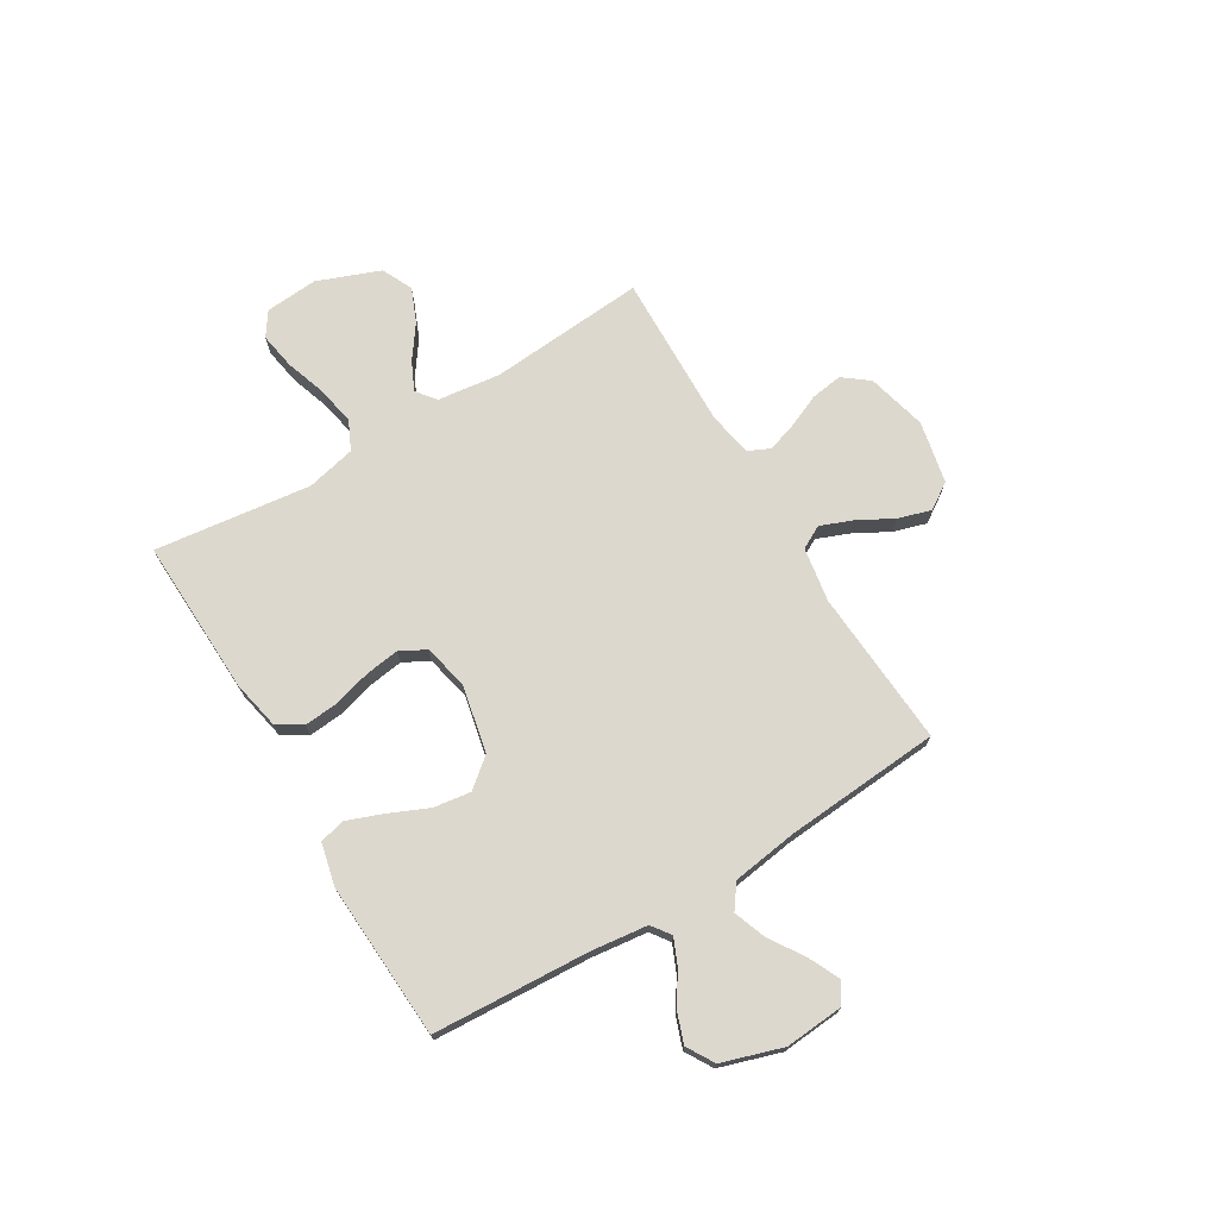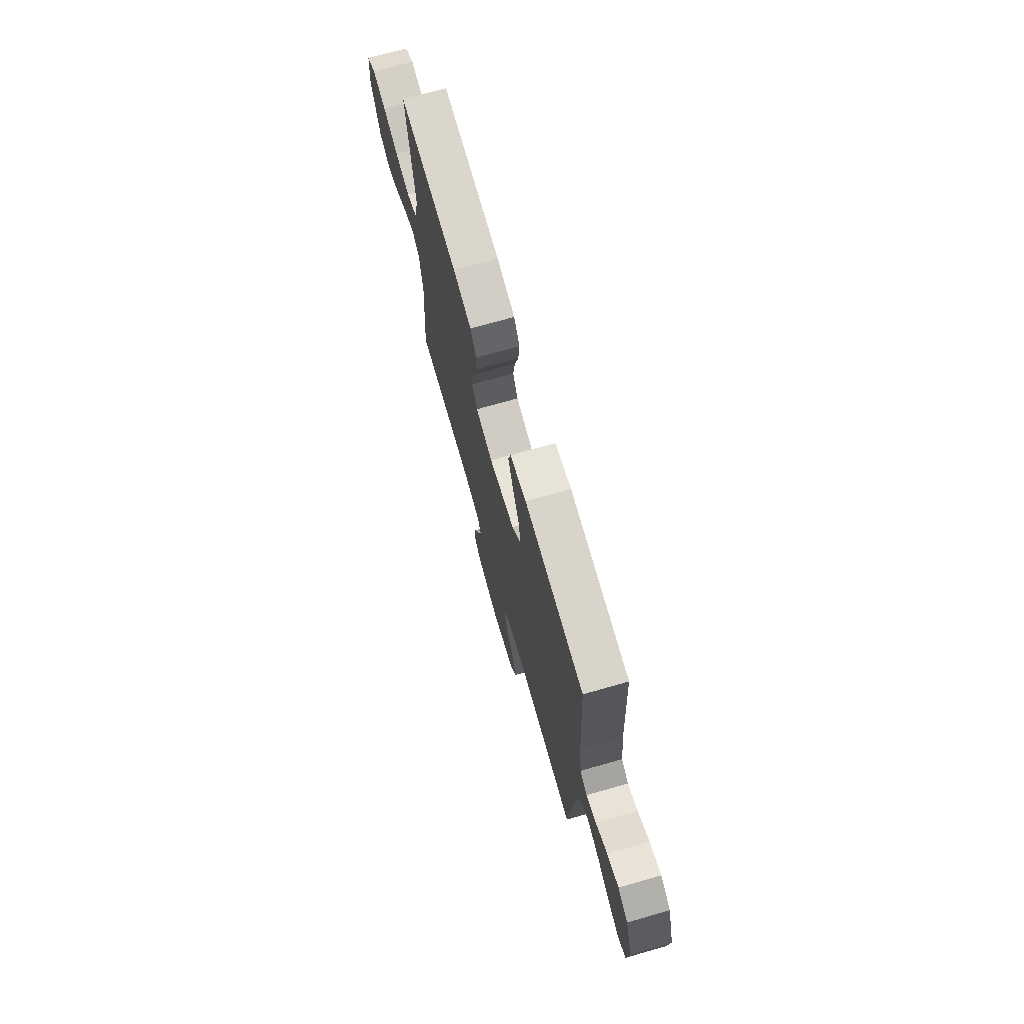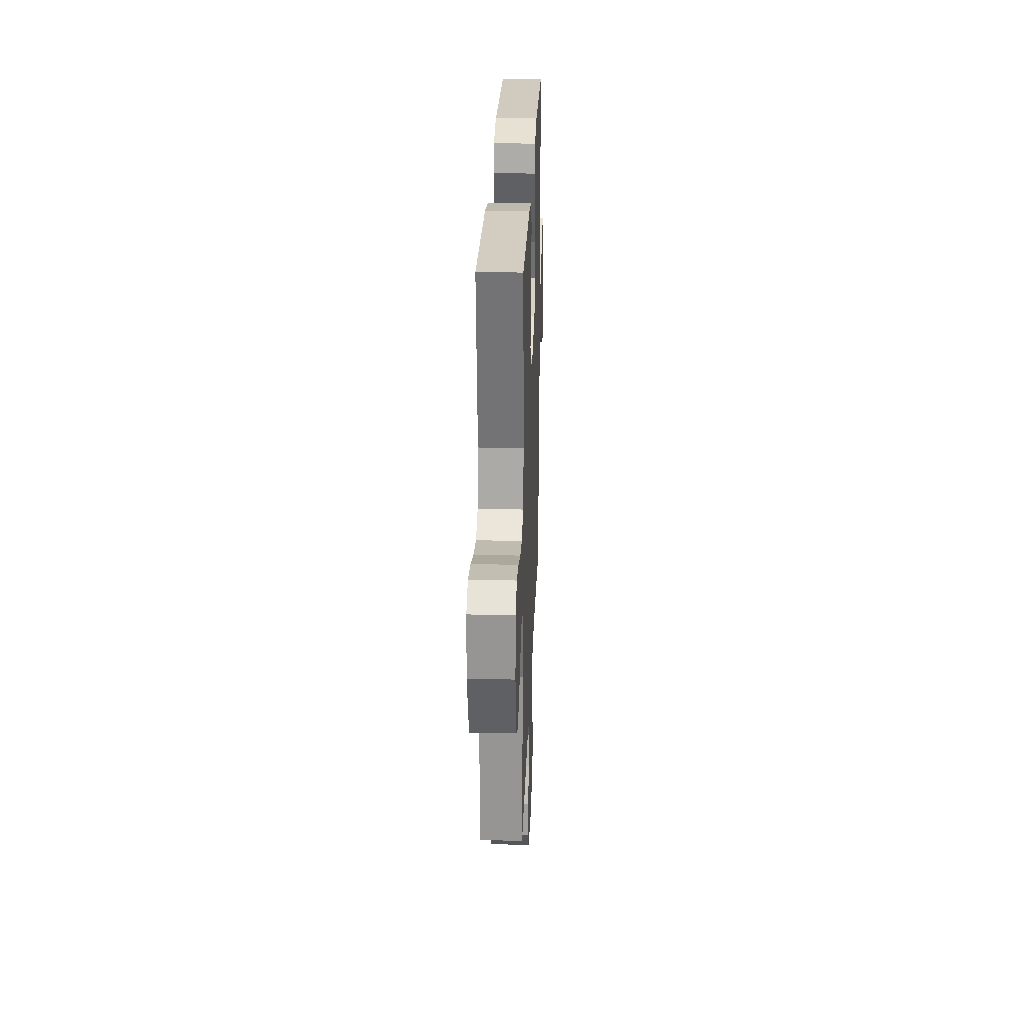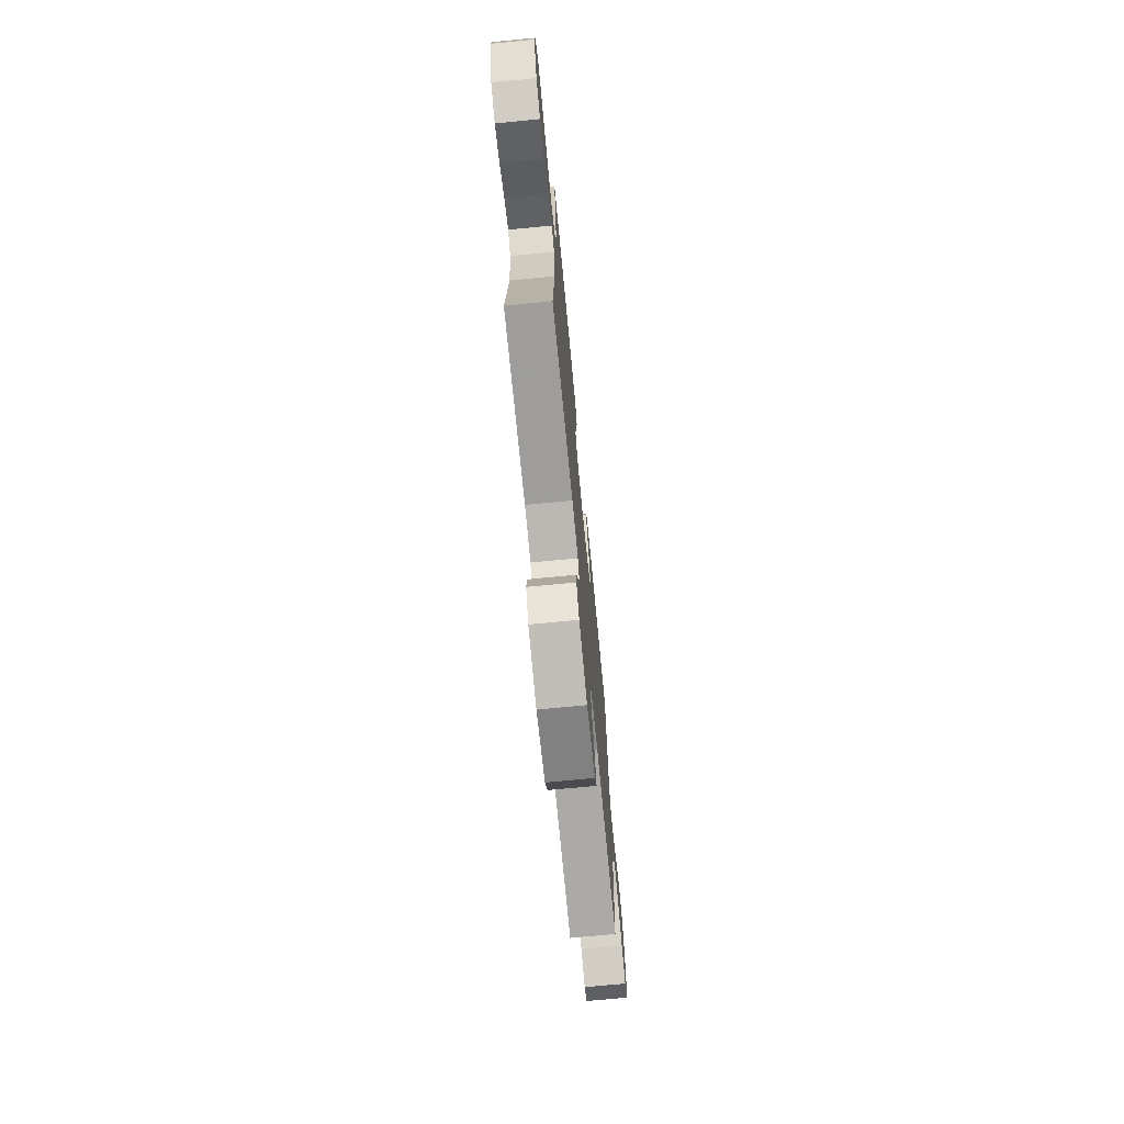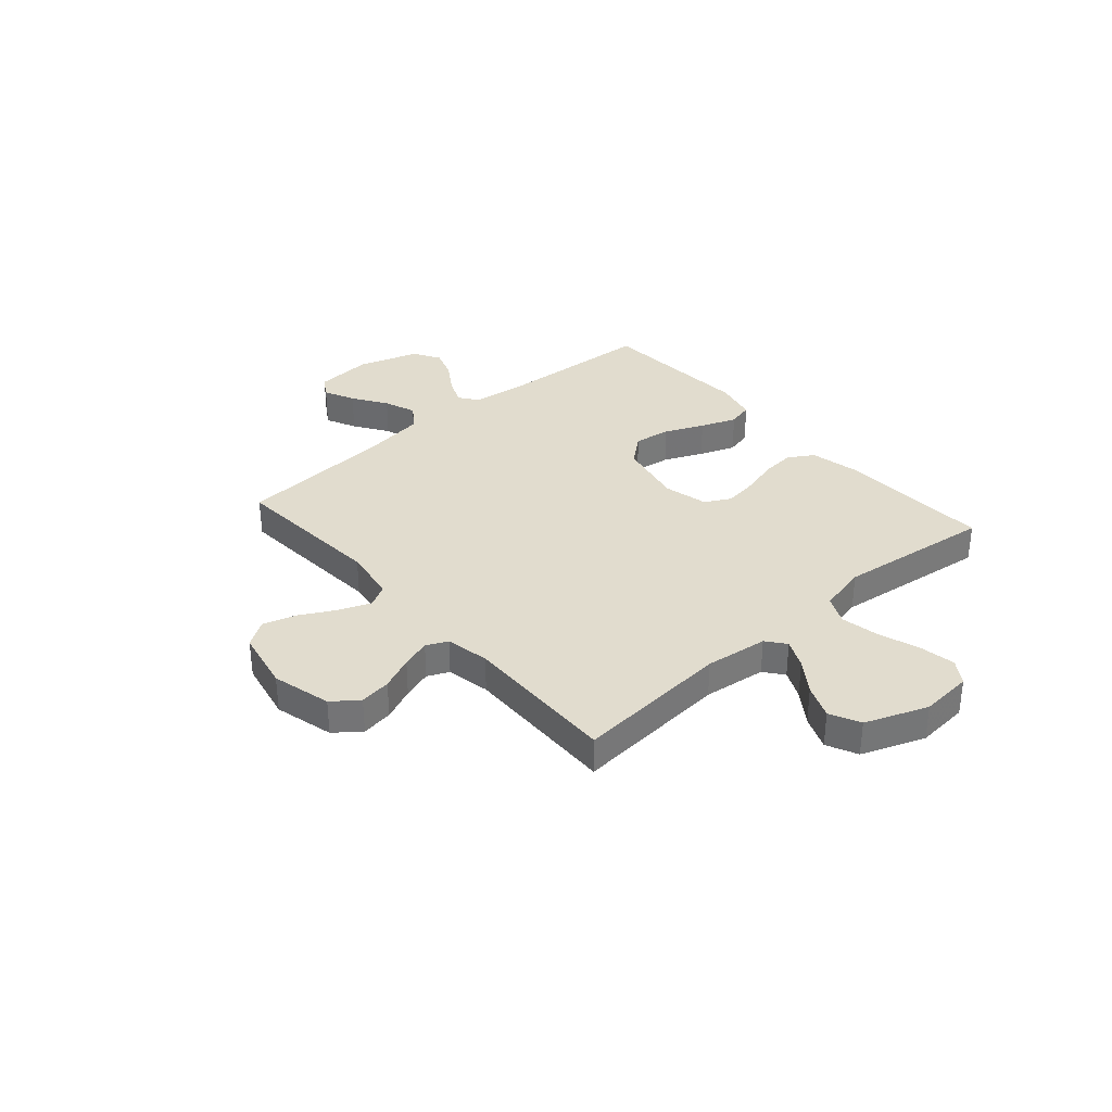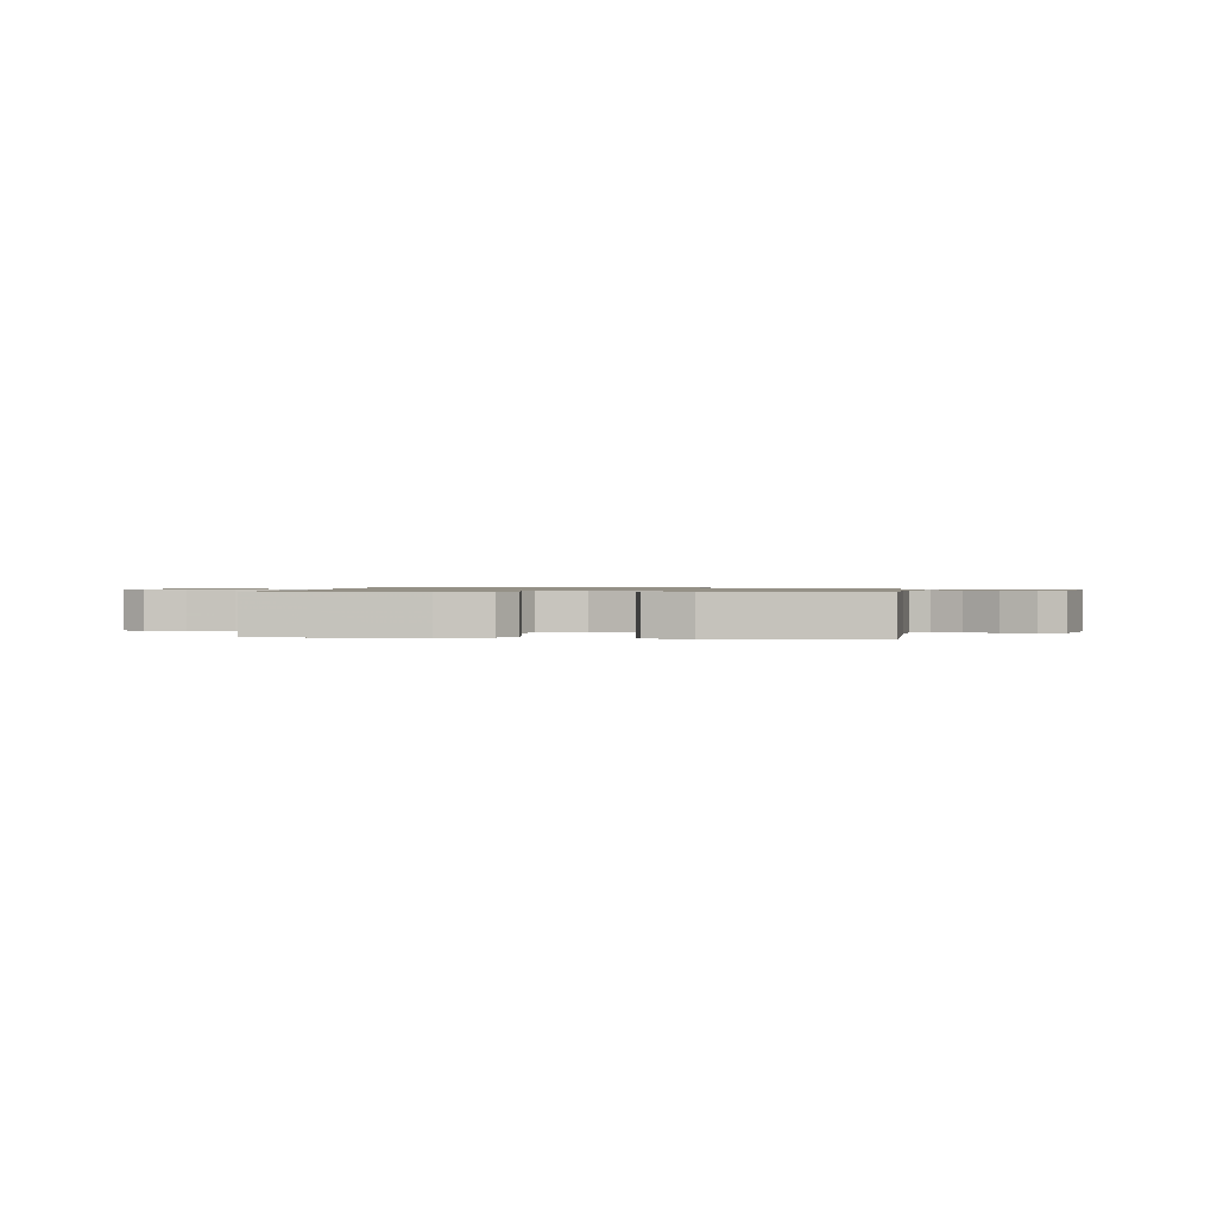
<metadata>
{"format":"obj","ext":"obj","renderer":"f3d","projection":"perspective","resolution":1024,"background":"white","views":[{"elev":72.1,"azim":59.0,"up":"+Y"},{"elev":72.0,"azim":74.1,"up":"+Z"},{"elev":26.8,"azim":-87.9,"up":"+Z"},{"elev":-72.2,"azim":-84.5,"up":"+Z"},{"elev":34.0,"azim":-131.2,"up":"+Y"},{"elev":0.9,"azim":5.8,"up":"+Y"}]}
</metadata>
<code>
v 0.5 0.07 -0.5
v 0.2 0.07 -0.48
v 0.096 0.07 -0.497
v 0.072 0.07 -0.541
v 0.096 0.07 -0.602
v 0.133 0.07 -0.67
v 0.152 0.07 -0.733
v 0.119 0.07 -0.783
v 0 0.07 -0.808
v -0.114 0.07 -0.779
v -0.152 0.07 -0.73
v -0.143 0.07 -0.669
v -0.115 0.07 -0.605
v -0.097 0.07 -0.549
v -0.116 0.07 -0.508
v -0.2 0.07 -0.492
v -0.5 0.07 -0.5
v -0.476 0.07 -0.2
v -0.491 0.07 -0.079
v -0.528 0.07 -0.05
v -0.583 0.07 -0.076
v -0.646 0.07 -0.121
v -0.711 0.07 -0.148
v -0.77 0.07 -0.12
v -0.816 0.07 0
v -0.808 0.07 0.101
v -0.762 0.07 0.132
v -0.692 0.07 0.12
v -0.614 0.07 0.094
v -0.54 0.07 0.08
v -0.485 0.07 0.106
v -0.463 0.07 0.2
v -0.5 0.07 0.5
v -0.2 0.07 0.489
v -0.107 0.07 0.47
v -0.077 0.07 0.422
v -0.083 0.07 0.357
v -0.103 0.07 0.285
v -0.112 0.07 0.22
v -0.086 0.07 0.171
v 0 0.07 0.151
v 0.13 0.07 0.179
v 0.175 0.07 0.234
v 0.165 0.07 0.305
v 0.132 0.07 0.38
v 0.106 0.07 0.449
v 0.118 0.07 0.498
v 0.2 0.07 0.517
v 0.5 0.07 0.5
v 0.517 0.07 0.2
v 0.53 0.07 0.092
v 0.566 0.07 0.066
v 0.617 0.07 0.088
v 0.675 0.07 0.126
v 0.734 0.07 0.147
v 0.786 0.07 0.116
v 0.823 0.07 0
v 0.814 0.07 -0.112
v 0.774 0.07 -0.137
v 0.715 0.07 -0.109
v 0.649 0.07 -0.066
v 0.587 0.07 -0.043
v 0.541 0.07 -0.076
v 0.523 0.07 -0.2
v 0.5 0 -0.5
v 0.2 0 -0.48
v 0.096 0 -0.497
v 0.072 0 -0.541
v 0.096 0 -0.602
v 0.133 0 -0.67
v 0.152 0 -0.733
v 0.119 0 -0.783
v 0 0 -0.808
v -0.114 0 -0.779
v -0.152 0 -0.73
v -0.143 0 -0.669
v -0.115 0 -0.605
v -0.097 0 -0.549
v -0.116 0 -0.508
v -0.2 0 -0.492
v -0.5 0 -0.5
v -0.476 0 -0.2
v -0.491 0 -0.079
v -0.528 0 -0.05
v -0.583 0 -0.076
v -0.646 0 -0.121
v -0.711 0 -0.148
v -0.77 0 -0.12
v -0.816 0 0
v -0.808 0 0.101
v -0.762 0 0.132
v -0.692 0 0.12
v -0.614 0 0.094
v -0.54 0 0.08
v -0.485 0 0.106
v -0.463 0 0.2
v -0.5 0 0.5
v -0.2 0 0.489
v -0.107 0 0.47
v -0.077 0 0.422
v -0.083 0 0.357
v -0.103 0 0.285
v -0.112 0 0.22
v -0.086 0 0.171
v 0 0 0.151
v 0.13 0 0.179
v 0.175 0 0.234
v 0.165 0 0.305
v 0.132 0 0.38
v 0.106 0 0.449
v 0.118 0 0.498
v 0.2 0 0.517
v 0.5 0 0.5
v 0.517 0 0.2
v 0.53 0 0.092
v 0.566 0 0.066
v 0.617 0 0.088
v 0.675 0 0.126
v 0.734 0 0.147
v 0.786 0 0.116
v 0.823 0 0
v 0.814 0 -0.112
v 0.774 0 -0.137
v 0.715 0 -0.109
v 0.649 0 -0.066
v 0.587 0 -0.043
v 0.541 0 -0.076
v 0.523 0 -0.2
f 58 59 60 61
f 58 61 62
f 57 58 62
f 56 57 62
f 53 54 55 56
f 52 53 56 62
f 51 52 62 63
f 47 48 49 50
f 44 45 46 47
f 44 47 50 51
f 35 36 37 38
f 35 38 39
f 32 33 34 35
f 31 32 35 39
f 30 31 39 40
f 26 27 28 29
f 26 29 30
f 25 26 30
f 21 22 23 24
f 20 21 24 25
f 16 17 18
f 15 16 18 19
f 10 11 12 13
f 10 13 14
f 9 10 14
f 8 9 14
f 5 6 7 8
f 4 5 8 14
f 3 4 14 15
f 64 1 2
f 43 44 51 63
f 42 43 63 64
f 41 42 64 2
f 20 25 30 40
f 19 20 40 41
f 15 19 41
f 2 3 15 41
f 125 124 123 122
f 126 125 122
f 126 122 121
f 126 121 120
f 120 119 118 117
f 126 120 117 116
f 127 126 116 115
f 114 113 112 111
f 111 110 109 108
f 115 114 111 108
f 102 101 100 99
f 103 102 99
f 99 98 97 96
f 103 99 96 95
f 104 103 95 94
f 93 92 91 90
f 94 93 90
f 94 90 89
f 88 87 86 85
f 89 88 85 84
f 82 81 80
f 83 82 80 79
f 77 76 75 74
f 78 77 74
f 78 74 73
f 78 73 72
f 72 71 70 69
f 78 72 69 68
f 79 78 68 67
f 66 65 128
f 127 115 108 107
f 128 127 107 106
f 66 128 106 105
f 104 94 89 84
f 105 104 84 83
f 105 83 79
f 105 79 67 66
f 1 65 66 2
f 2 66 67 3
f 3 67 68 4
f 4 68 69 5
f 5 69 70 6
f 6 70 71 7
f 7 71 72 8
f 8 72 73 9
f 9 73 74 10
f 10 74 75 11
f 11 75 76 12
f 12 76 77 13
f 13 77 78 14
f 14 78 79 15
f 15 79 80 16
f 16 80 81 17
f 17 81 82 18
f 18 82 83 19
f 19 83 84 20
f 20 84 85 21
f 21 85 86 22
f 22 86 87 23
f 23 87 88 24
f 24 88 89 25
f 25 89 90 26
f 26 90 91 27
f 27 91 92 28
f 28 92 93 29
f 29 93 94 30
f 30 94 95 31
f 31 95 96 32
f 32 96 97 33
f 33 97 98 34
f 34 98 99 35
f 35 99 100 36
f 36 100 101 37
f 37 101 102 38
f 38 102 103 39
f 39 103 104 40
f 40 104 105 41
f 41 105 106 42
f 42 106 107 43
f 43 107 108 44
f 44 108 109 45
f 45 109 110 46
f 46 110 111 47
f 47 111 112 48
f 48 112 113 49
f 49 113 114 50
f 50 114 115 51
f 51 115 116 52
f 52 116 117 53
f 53 117 118 54
f 54 118 119 55
f 55 119 120 56
f 56 120 121 57
f 57 121 122 58
f 58 122 123 59
f 59 123 124 60
f 60 124 125 61
f 61 125 126 62
f 62 126 127 63
f 63 127 128 64
f 64 128 65 1

</code>
